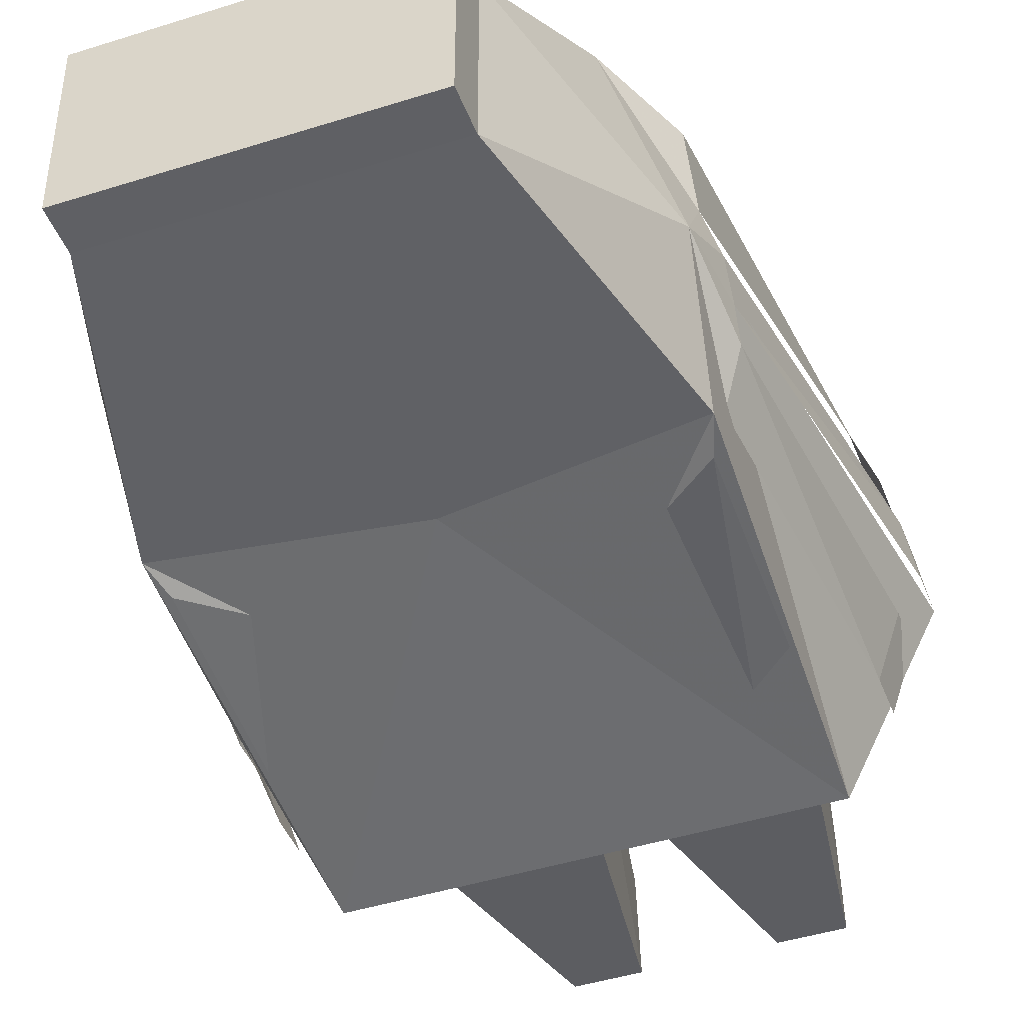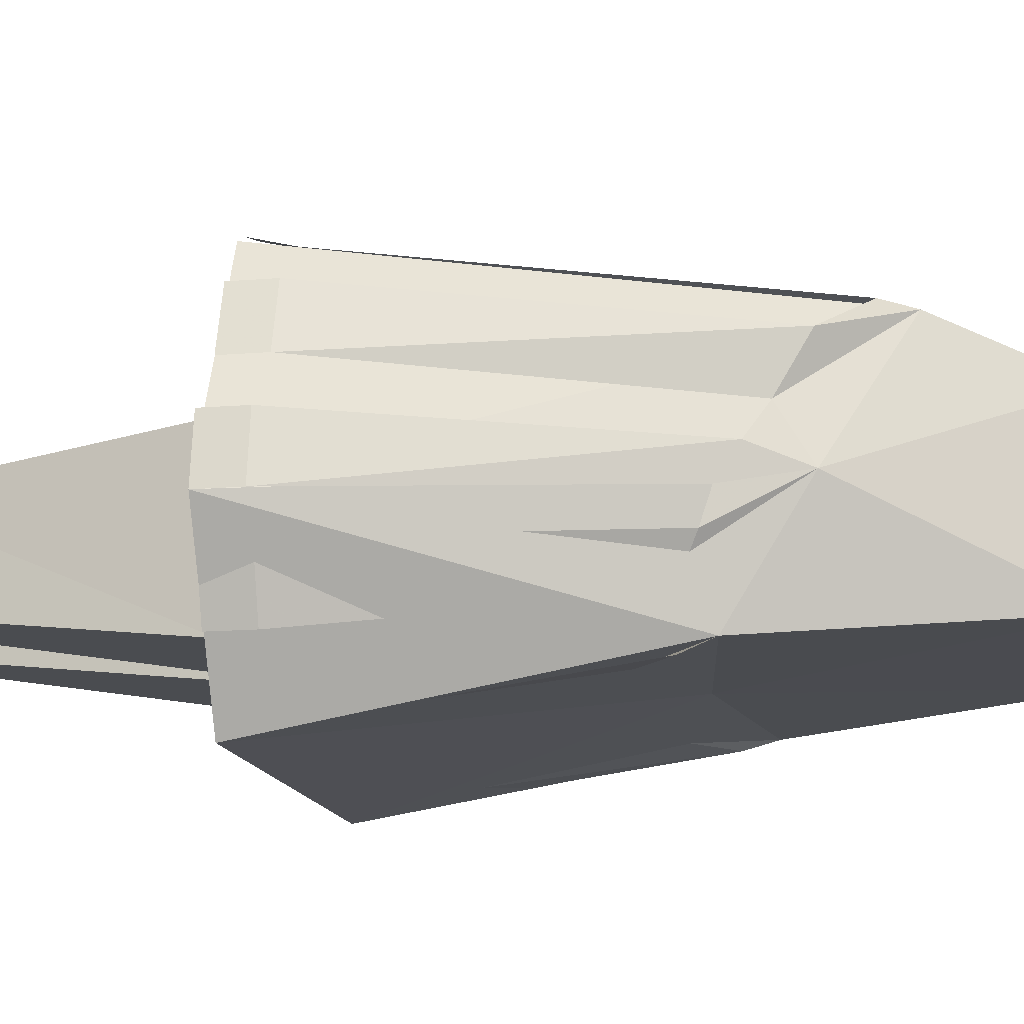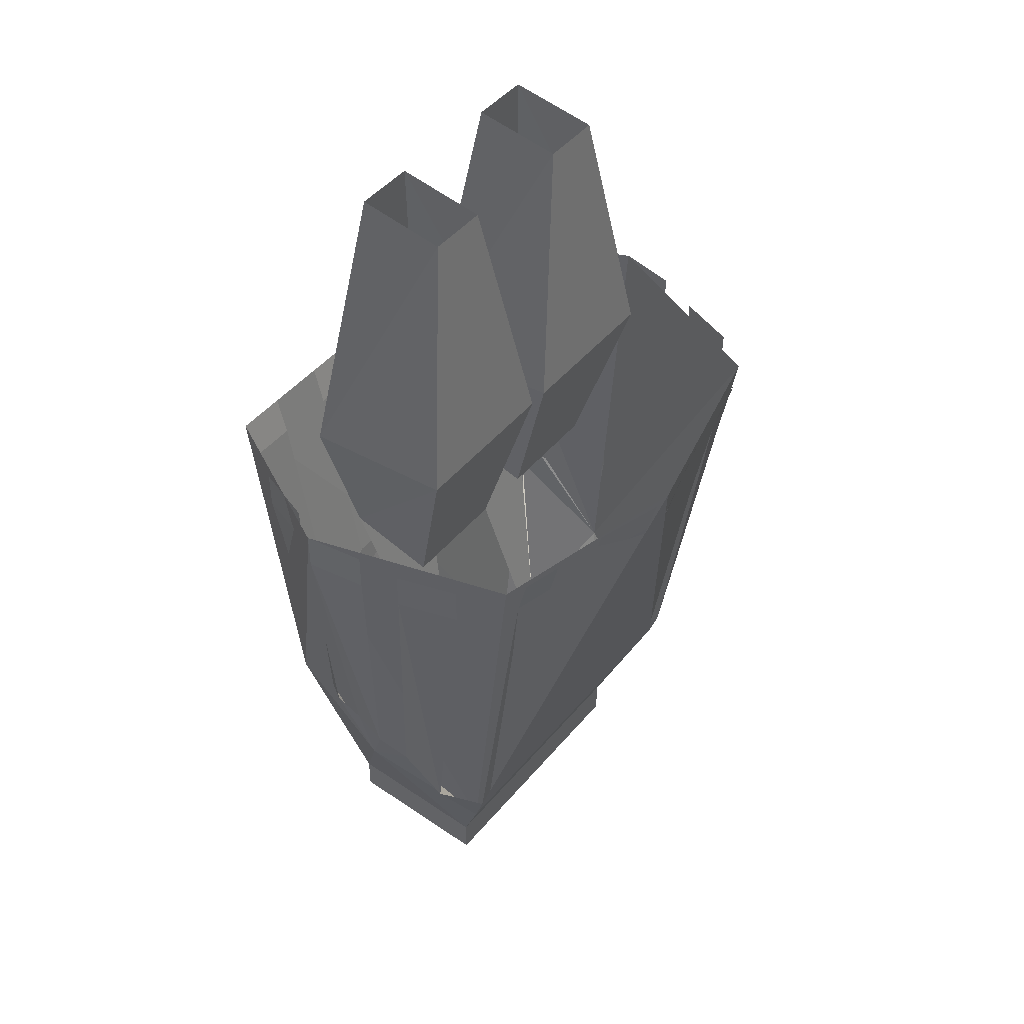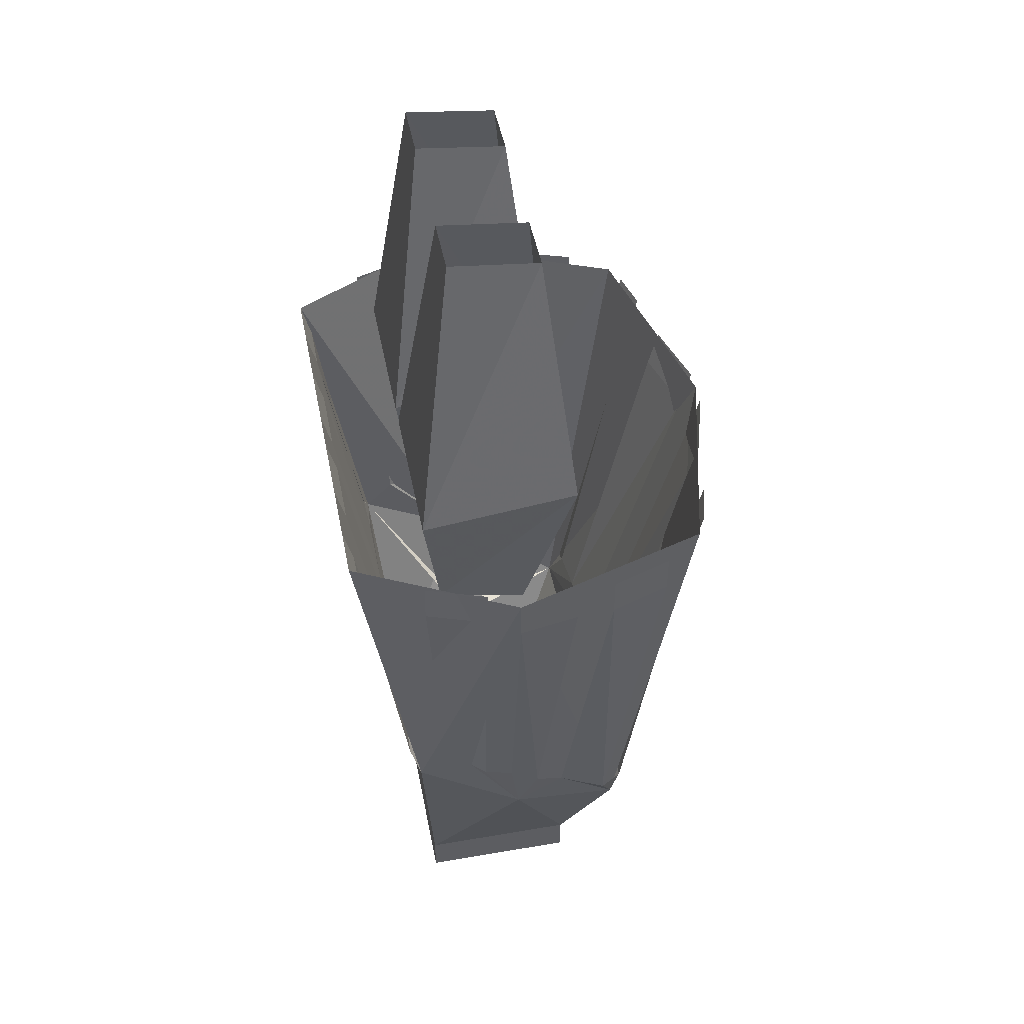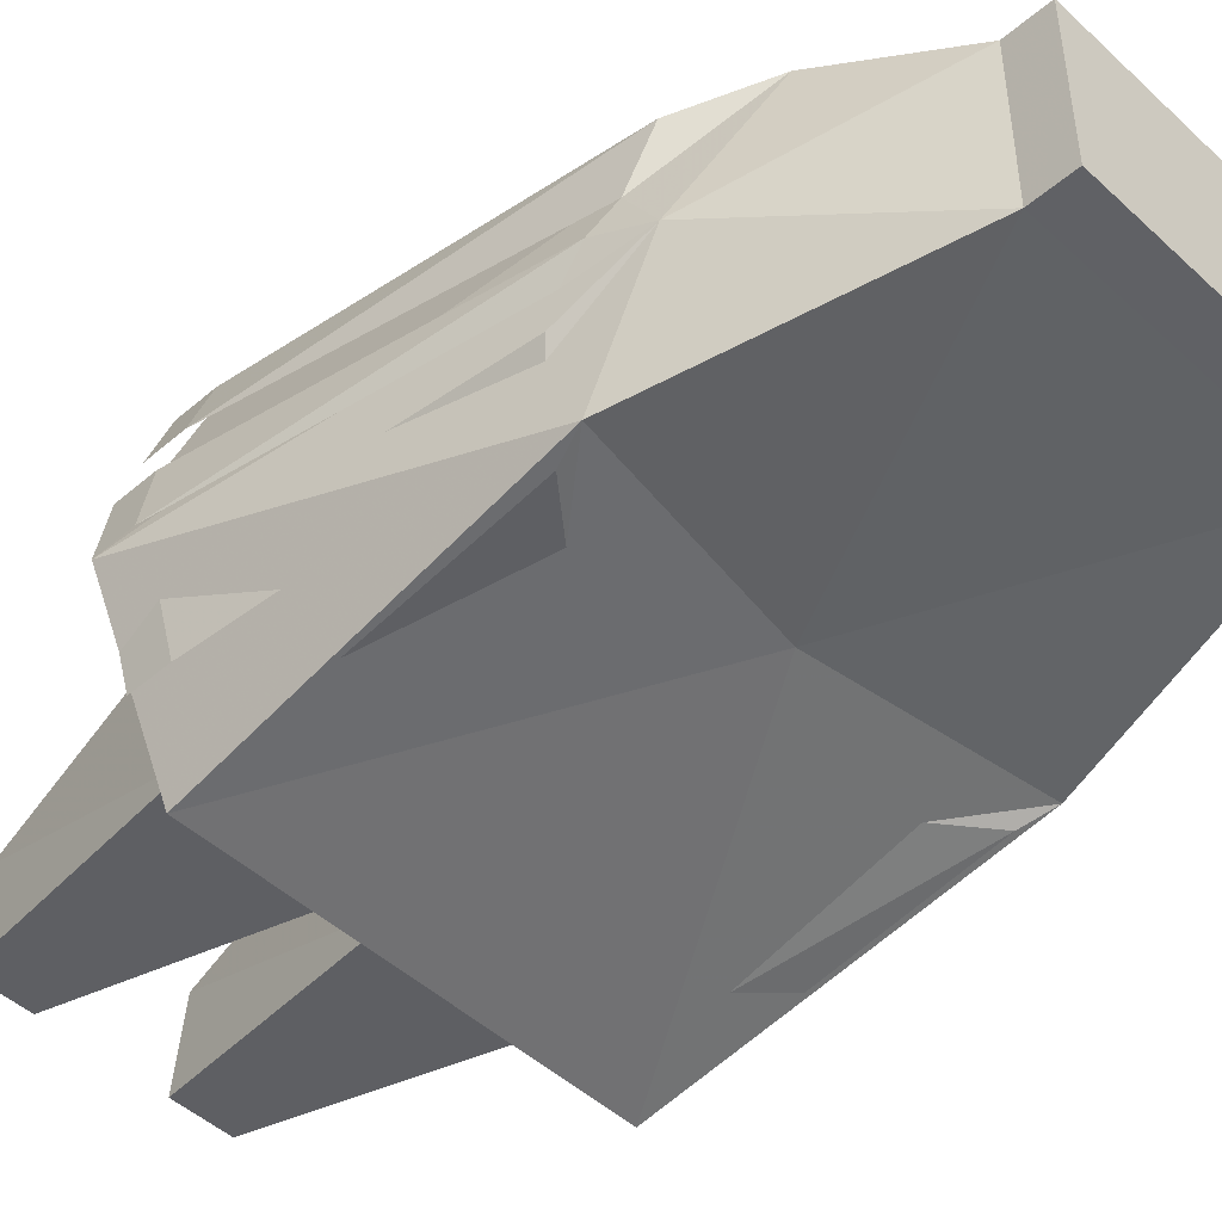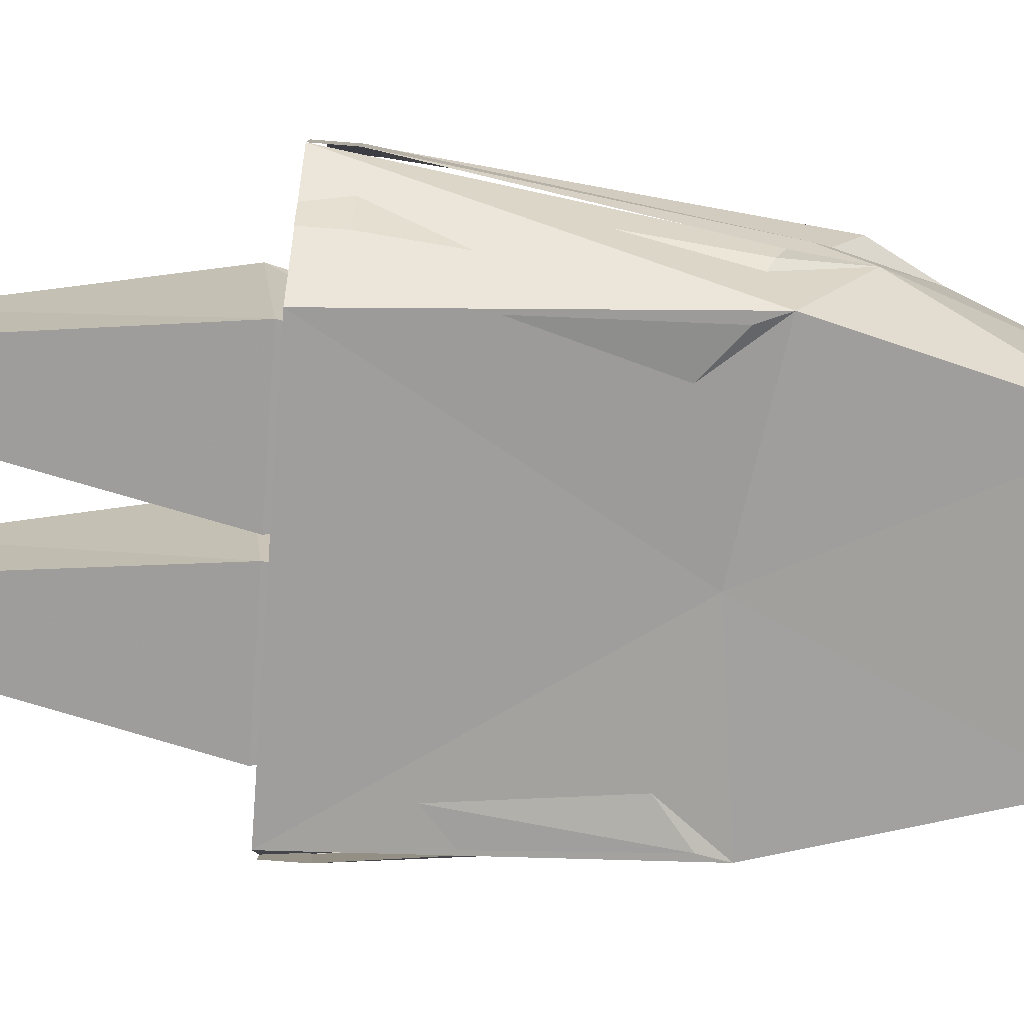
<metadata>
{"format":"obj","ext":"obj","renderer":"f3d","projection":"perspective","resolution":1024,"background":"white","views":[{"elev":-44.5,"azim":20.3,"up":"+Z"},{"elev":-14.0,"azim":-79.4,"up":"+Z"},{"elev":47.1,"azim":-52.3,"up":"+Y"},{"elev":47.5,"azim":-101.0,"up":"+Y"},{"elev":-47.5,"azim":-46.1,"up":"+Z"},{"elev":-71.6,"azim":-94.6,"up":"+Z"}]}
</metadata>
<code>
o item/plateskirt_trim/male
v -3 -64 3
v -1 -46 8
v -17 -46 8
v -14 -64 3
v -14 -62 -6
v -17 -48 -8
v -1 -48 -8
v -3 -62 -6
v -6 -18 -4
v -6 -19 5
v -12 -19 5
v -12 -18 -4
v 17 -48 -8
v 14 -62 -6
v 3 -62 -6
v 1 -48 -8
v 12 -18 -4
v 17 -46 8
v 14 -64 3
v 1 -46 8
v 3 -64 3
v 6 -19 5
v 6 -18 -4
v 12 -19 5
v 20 -49 -16
v 21 -84 -10
v 0 -81 -10
v 0 -49 -16
v -20 -49 -16
v -21 -84 -10
v -28 -49 0
v -22 -91 1
v -18 -98 13
v -21 -50 20
v 0 -50 25
v 0 -98 13
v 18 -98 13
v 21 -50 20
v 22 -91 1
v 28 -49 0
v 14 -110 -8
v 2 -75 -11
v 9 -75 -11
v 15 -77 -11
v 20 -81 -11
v 15 -53 -15
v 20 -53 -15
v 15 -49 -16
v 14 -114 -8
v 14 -110 8
v 14 -114 8
v -14 -114 8
v -14 -114 -8
v -14 -110 -8
v -14 -110 8
v -22 -88 6
v -23 -86 3
v -23 -84 0
v -23 -83 -3
v -21 -81 -7
v -2 -75 -11
v -9 -75 -11
v -9 -53 -15
v -2 -53 -15
v -9 -49 -16
v -2 -49 -16
v 0 -75 -11
v -15 -77 -11
v -20 -81 -11
v -20 -53 -15
v -15 -53 -15
v -15 -49 -16
v -22 -91 11
v -18 -95 14
v -15 -93 14
v -19 -54 20
v -15 -54 21
v -19 -50 21
v -15 -50 22
v 21 -81 -7
v 23 -83 -3
v 23 -84 0
v 23 -86 3
v 22 -88 6
v 22 -91 11
v 18 -95 14
v 15 -93 14
v 9 -91 14
v 2 -90 14
v 0 -90 14
v -2 -90 14
v -9 -91 14
v 10 -93 0
v 8 -93 0
v -6 -93 0
v -8 -93 0
v 24 -49 -9
v 26 -49 -3
v 26 -53 -3
v 24 -53 -9
v 28 -53 0
v 27 -49 6
v 27 -53 6
v 9 -53 -15
v 2 -49 -16
v 9 -49 -16
v 2 -53 -15
v 2 -50 25
v 2 -54 24
v 9 -54 22
v 9 -50 23
v -2 -54 24
v -2 -50 25
v -9 -50 23
v -9 -54 22
v -24 -53 -9
v -26 -53 -3
v -26 -49 -3
v -24 -49 -9
v -27 -53 6
v -27 -49 6
v -28 -53 0
v -24 -54 16
v -24 -50 16
v -26 -50 10
v -26 -54 10
v 26 -54 10
v 26 -50 10
v 24 -50 16
v 24 -54 16
v 15 -54 21
v 19 -54 20
v 19 -50 21
v 15 -50 22
f 1 2 3
f 1 3 4
f 4 3 5
f 5 3 6
f 5 6 7
f 5 7 8
f 8 7 1
f 1 7 2
f 2 7 9
f 2 9 10
f 2 10 11
f 2 11 3
f 3 11 6
f 6 11 12
f 6 12 9
f 6 9 7
f 13 14 15
f 13 15 16
f 13 16 17
f 13 17 18
f 13 18 19
f 13 19 14
f 19 18 20
f 19 20 21
f 21 20 15
f 15 20 16
f 16 20 22
f 16 22 23
f 16 23 17
f 18 24 22
f 18 22 20
f 17 24 18
f 25 26 27
f 25 27 28
f 28 27 29
f 29 27 30
f 29 30 31
f 31 30 32
f 31 32 33
f 31 33 34
f 34 33 35
f 35 33 36
f 35 36 37
f 35 37 38
f 38 37 39
f 38 39 40
f 40 39 25
f 25 39 26
f 26 39 41
f 26 41 27
f 26 27 42
f 26 42 43
f 26 43 44
f 26 44 45
f 45 44 46
f 45 46 47
f 47 46 48
f 47 48 25
f 49 50 51
f 49 51 52
f 49 52 53
f 49 53 54
f 49 54 41
f 49 41 50
f 50 41 39
f 50 39 37
f 50 37 36
f 50 36 55
f 50 55 51
f 51 55 52
f 52 55 53
f 53 55 54
f 54 55 32
f 54 32 30
f 54 30 27
f 54 27 41
f 55 36 33
f 55 33 32
f 32 33 56
f 32 56 57
f 32 57 58
f 32 58 59
f 32 59 60
f 32 60 30
f 61 27 30
f 61 30 62
f 61 62 63
f 61 63 64
f 64 63 65
f 64 65 66
f 61 67 27
f 27 67 42
f 30 68 62
f 68 30 69
f 68 69 70
f 68 70 71
f 71 70 29
f 71 29 72
f 73 56 33
f 73 33 74
f 74 33 75
f 74 75 76
f 76 75 77
f 76 77 78
f 78 77 79
f 39 26 80
f 39 80 81
f 39 81 82
f 39 82 83
f 39 83 84
f 39 84 37
f 37 84 85
f 37 85 86
f 37 86 87
f 37 87 88
f 37 88 89
f 37 89 36
f 36 89 90
f 36 90 91
f 36 91 33
f 33 91 92
f 33 92 75
f 93 94 26
f 94 93 37
f 30 95 96
f 96 95 33
f 96 95 8
f 96 8 5
f 94 93 14
f 94 14 15
f 97 98 99
f 97 99 100
f 100 99 81
f 100 81 80
f 101 40 102
f 101 102 103
f 101 103 82
f 82 103 83
f 104 105 106
f 105 104 107
f 107 104 43
f 107 43 42
f 108 109 110
f 108 110 111
f 112 113 114
f 112 114 115
f 112 115 91
f 91 115 92
f 116 117 118
f 116 118 119
f 120 121 31
f 120 31 122
f 120 122 57
f 57 122 58
f 123 124 125
f 123 125 126
f 123 126 73
f 73 126 56
f 127 128 129
f 127 129 130
f 127 130 84
f 84 130 85
f 131 132 133
f 131 133 134
f 87 86 131
f 131 86 132
f 109 89 88
f 109 88 110
f 60 59 117
f 60 117 116

</code>
